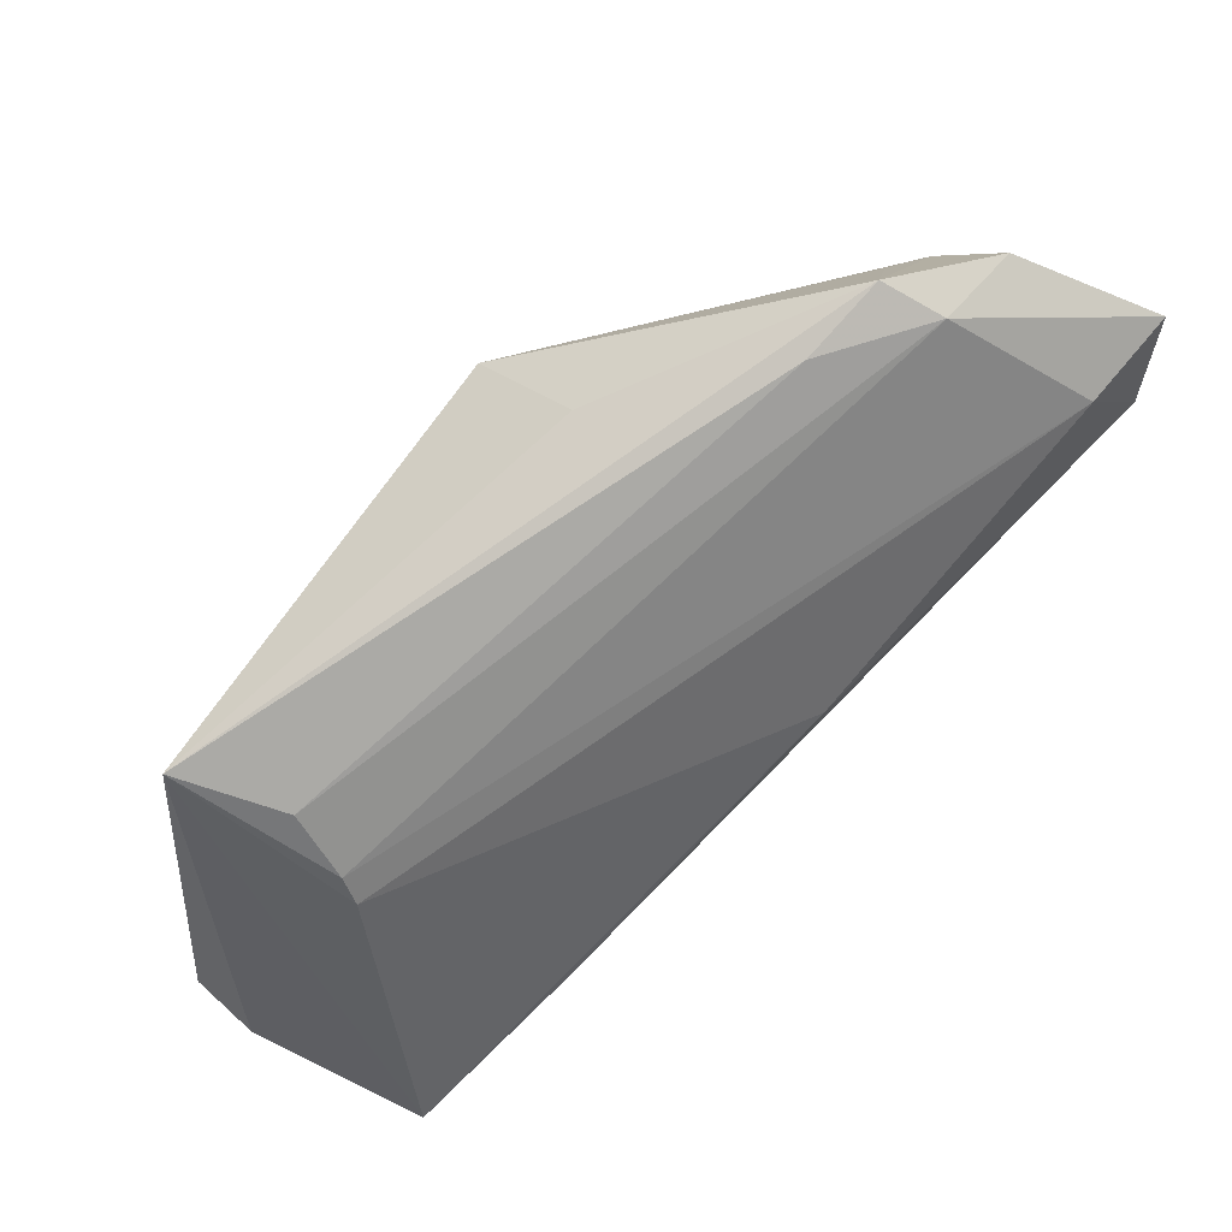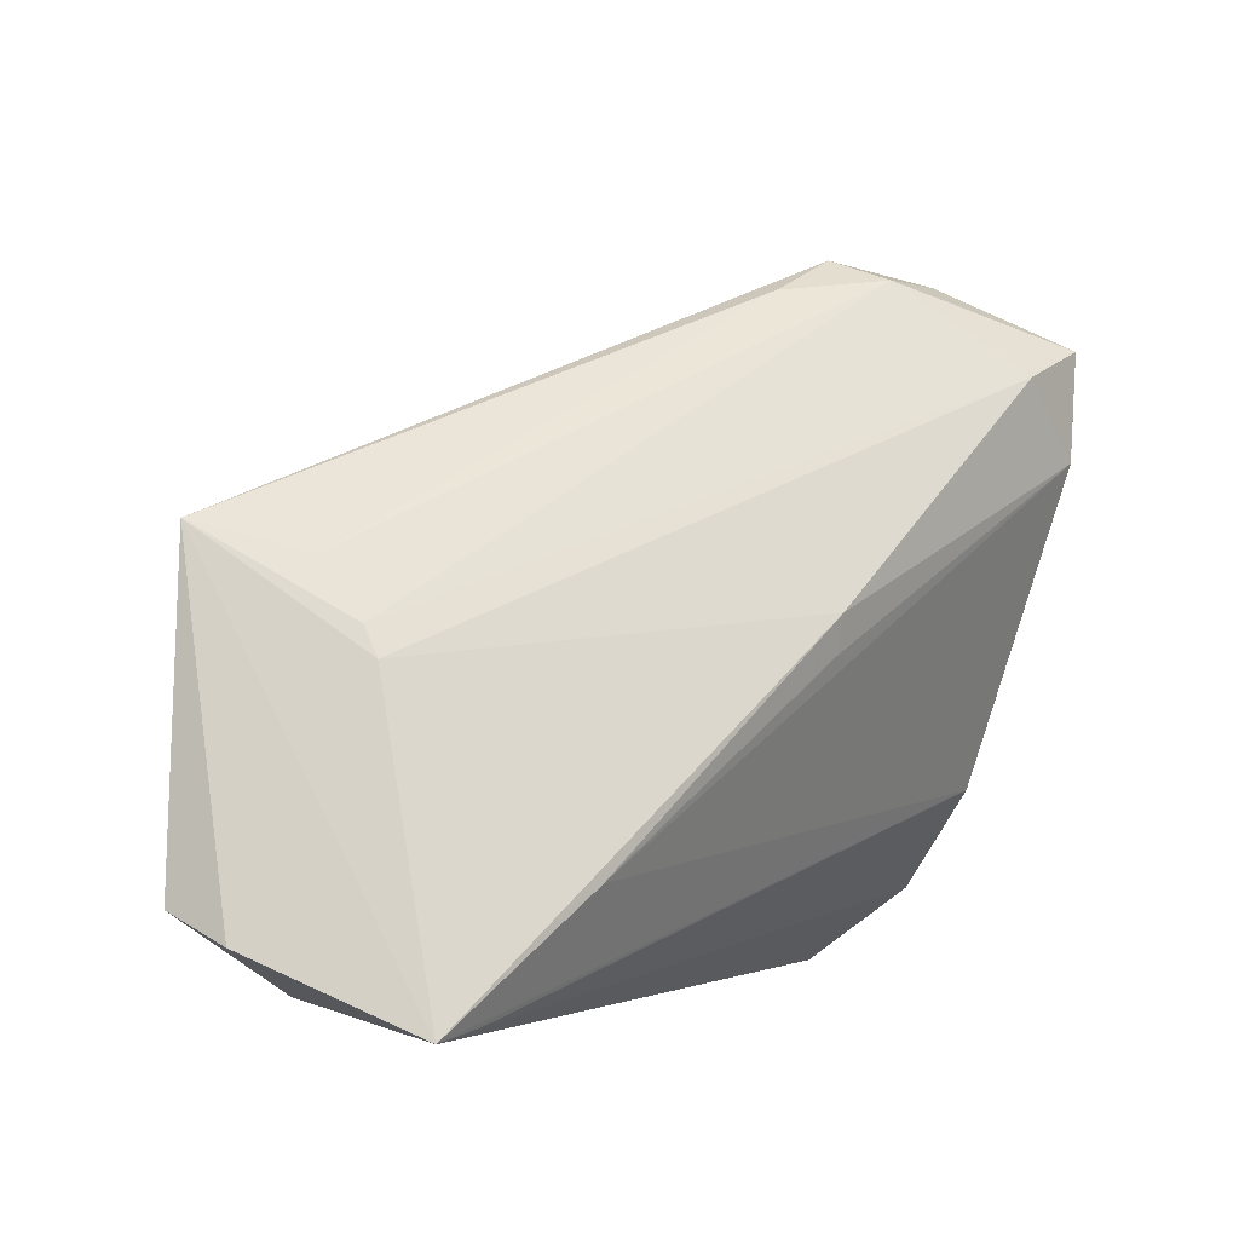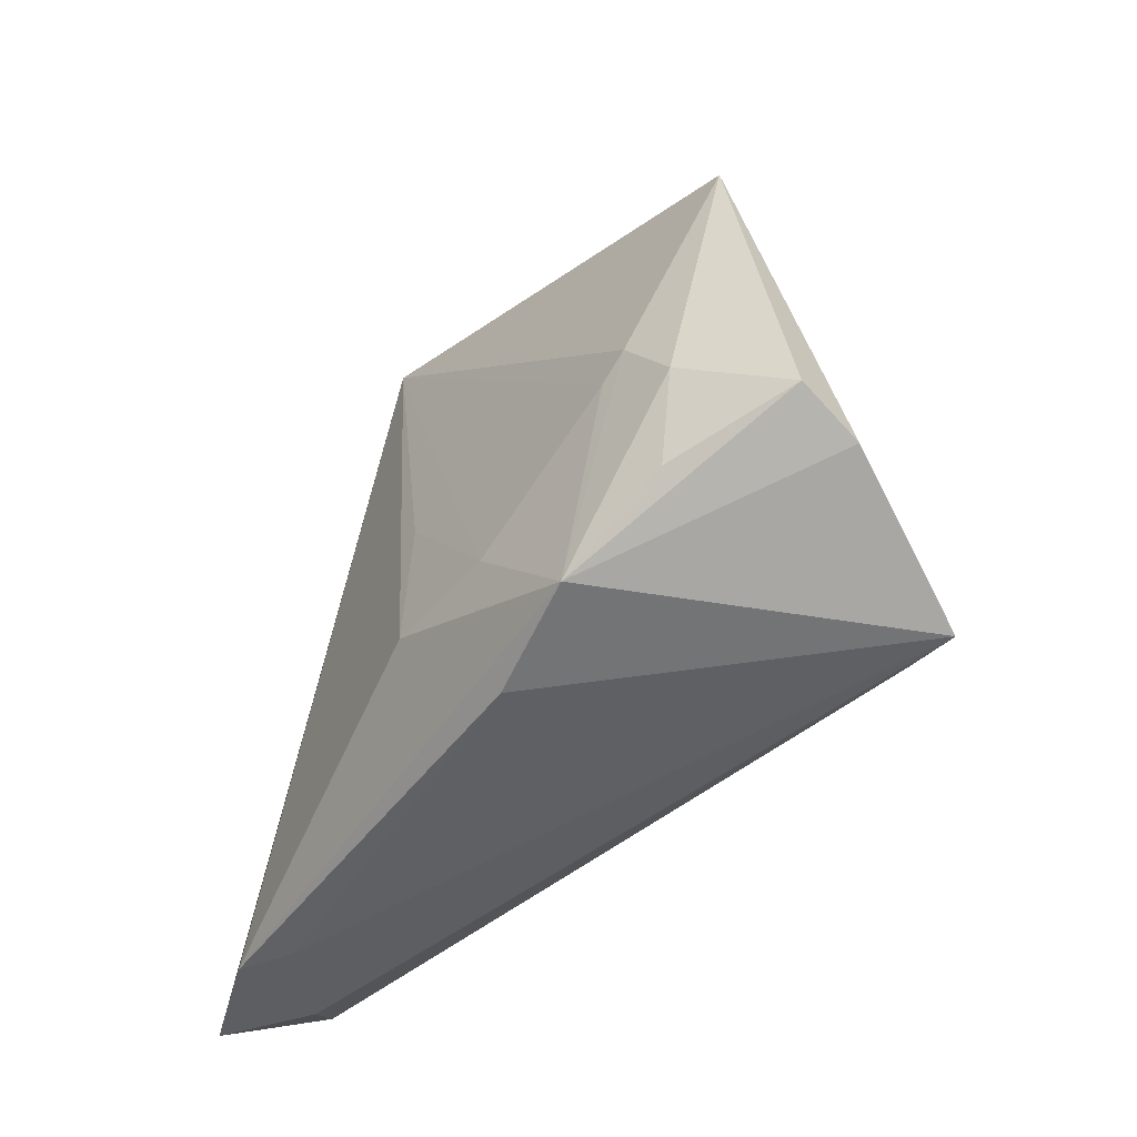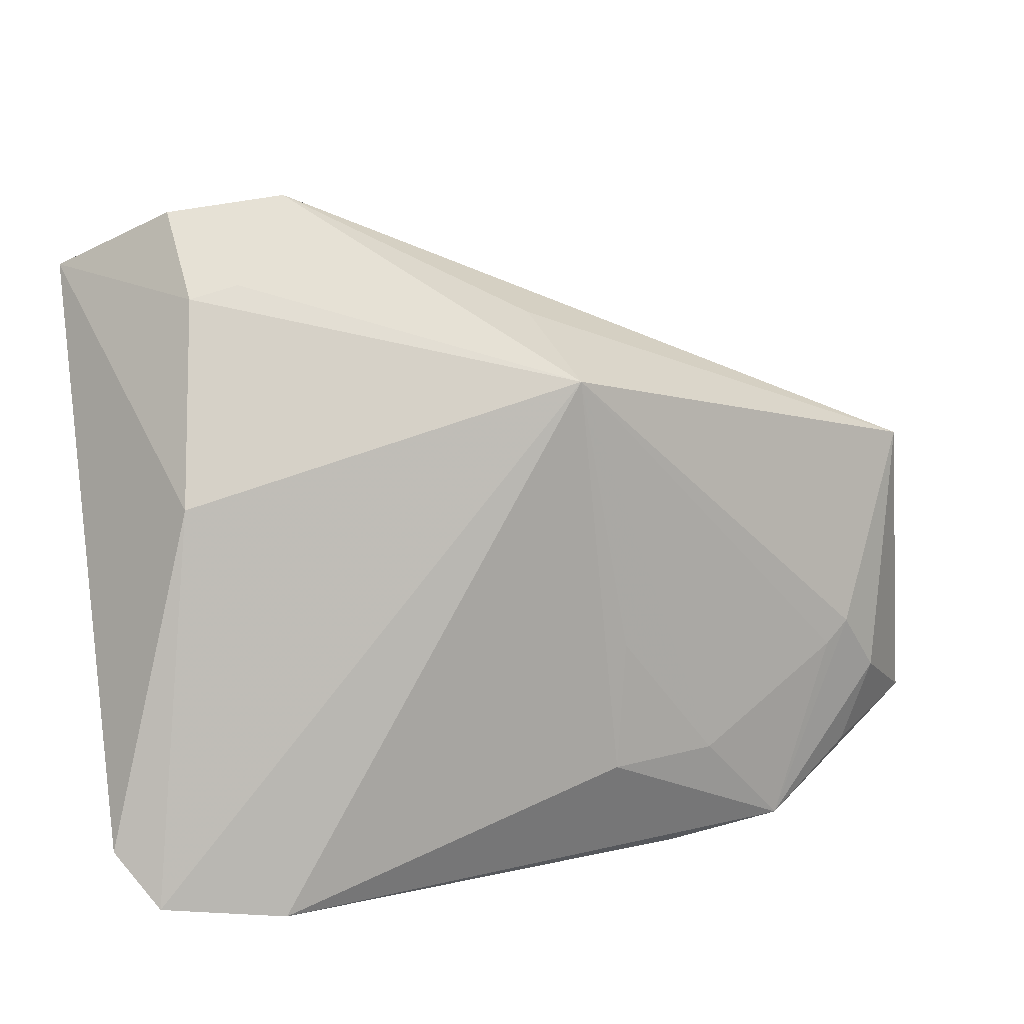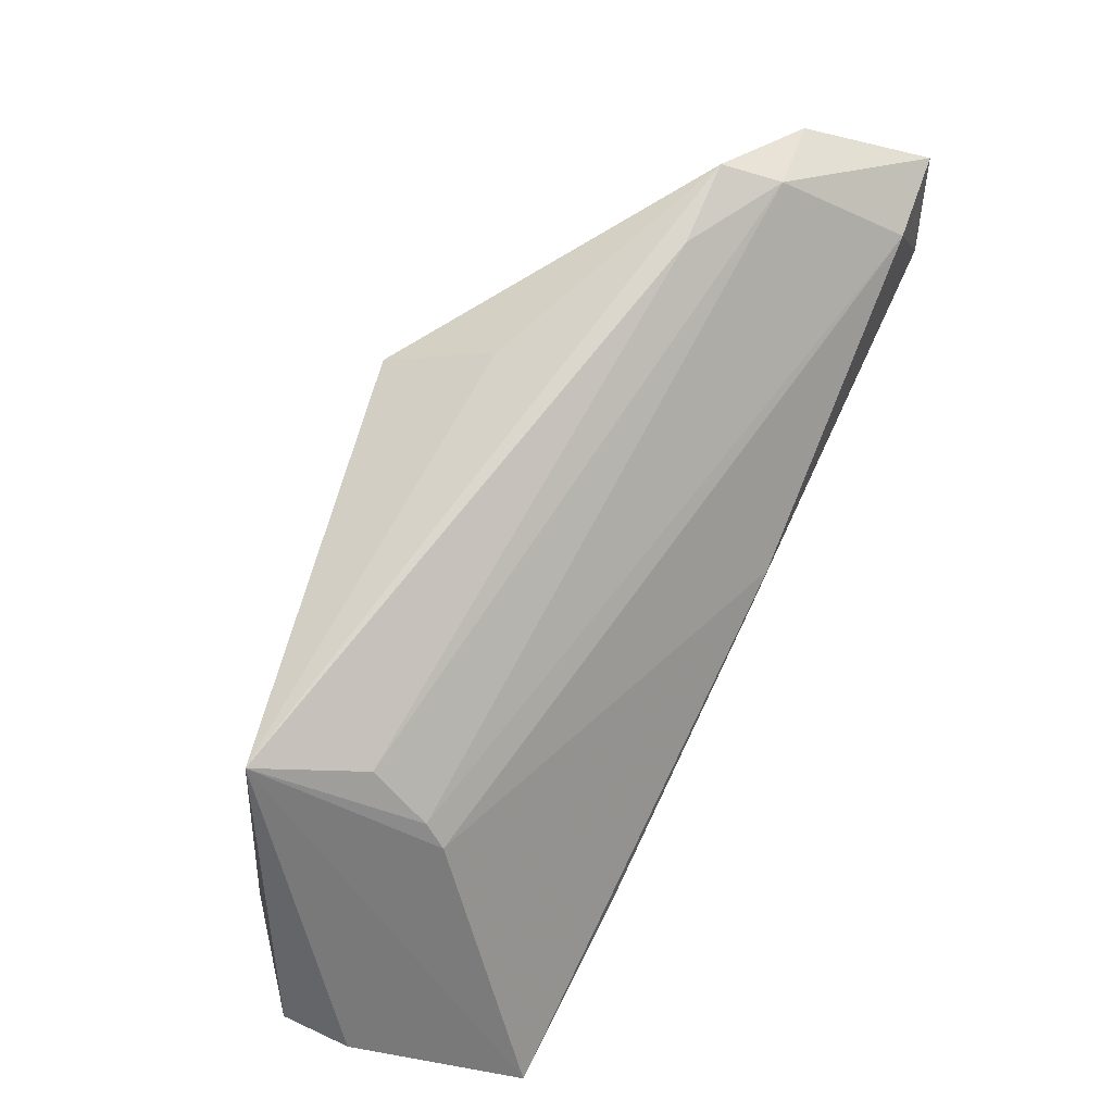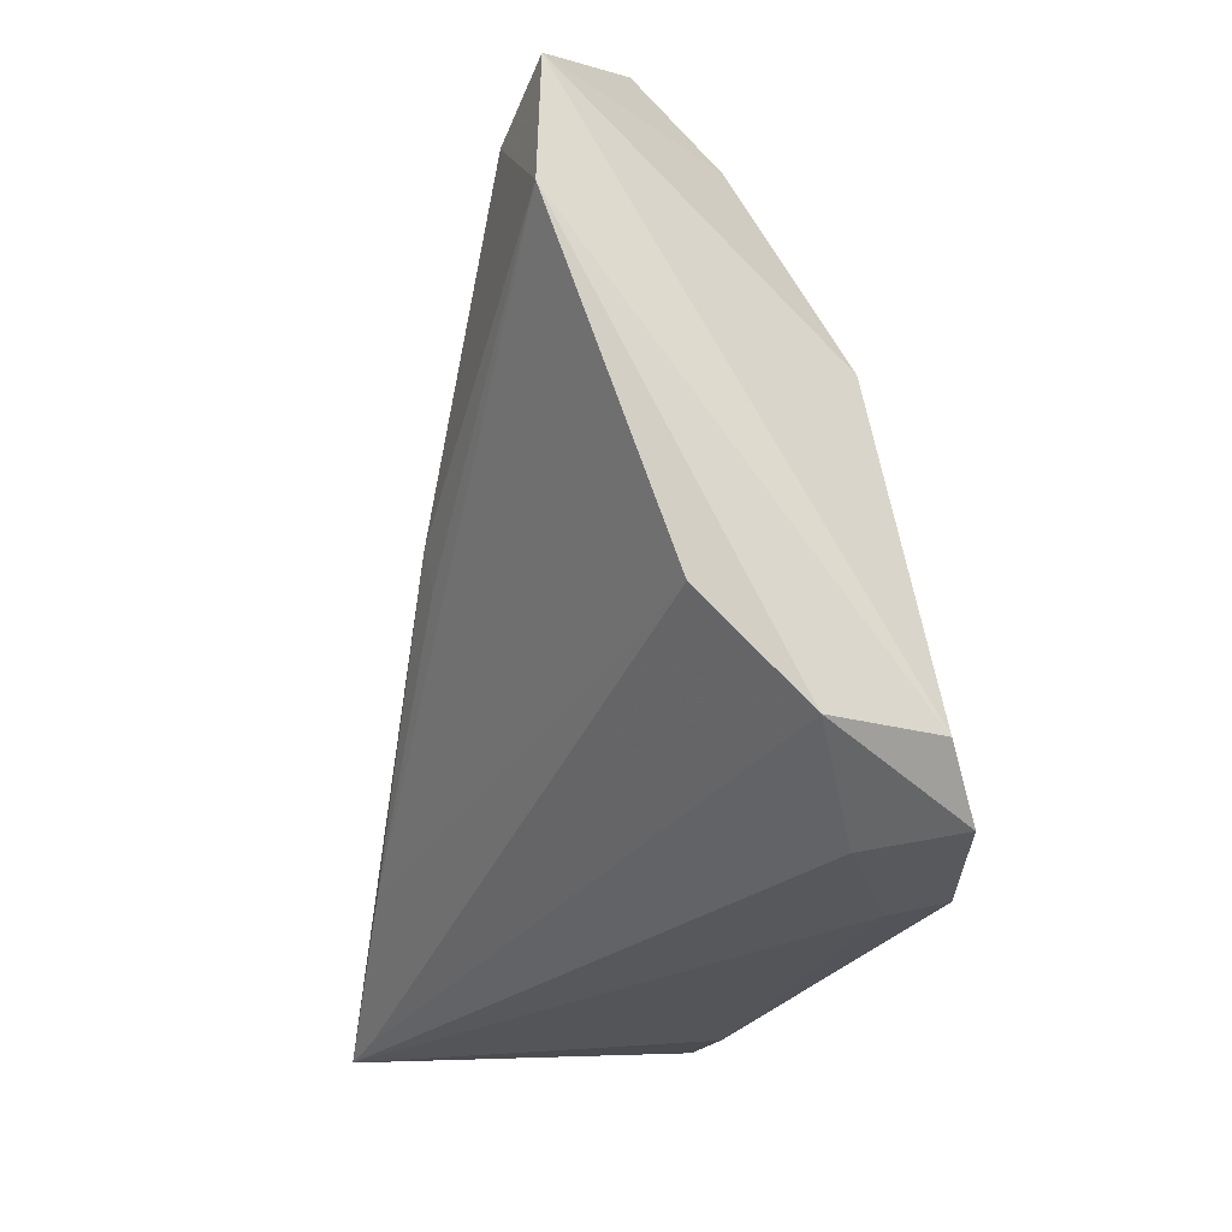
<metadata>
{"format":"obj","ext":"obj","renderer":"f3d","projection":"perspective","resolution":1024,"background":"white","views":[{"elev":58.4,"azim":143.7,"up":"+Y"},{"elev":-2.2,"azim":136.8,"up":"+Y"},{"elev":-46.9,"azim":63.4,"up":"+Y"},{"elev":15.0,"azim":-18.2,"up":"+Y"},{"elev":45.6,"azim":121.0,"up":"+Y"},{"elev":-23.8,"azim":-103.6,"up":"+Y"}]}
</metadata>
<code>
v -0.04471 -0.01147 -0.007254
v -0.02491 -0.03317 0.01632
v 0.02389 -0.0196 0.01786
v 0.05818 -0.02059 0.001619
v 0.04469 -0.00694 0.01259
v 0.01067 -0.01969 0.0206
v -0.01351 0.04289 -0.007056
v 0.04611 -0.02415 0.00969
v -0.04762 0.03801 -0.02097
v 0.04397 0.005396 -0.009207
v -0.04899 -0.02526 0.0141
v 0.05624 -0.0237 -0.00538
v -0.02962 0.03771 0.0001103
v -0.03521 0.03619 -0.0006009
v -0.03024 -0.03319 0.0206
v -0.005598 0.002987 -0.02257
v -0.0444 -0.03163 0.01755
v 0.03943 -0.03085 -0.02043
v 0.04529 0.01201 -0.003785
v -0.005605 0.007371 -0.02358
v 0.02616 -0.01849 -0.02234
v -0.03744 0.03408 -0.02269
v 0.05384 0.01544 0.005877
v 0.04545 -0.03169 -0.02163
v -0.03861 0.01395 0.01086
v -0.02628 0.04475 -0.01214
v 0.01178 -0.004494 0.02016
v 0.00387 0.03383 0.006674
v -0.04635 0.02529 -0.02112
v 0.005667 0.02794 0.0206
v 0.02086 -0.03319 0.01385
v -0.0226 0.04724 -0.006181
v -0.04664 -0.02326 0.003615
v -0.03592 0.04527 -0.009882
v 0.04373 0.002128 -0.01105
v 0.03473 -0.03109 0.01436
v 0.04173 -0.009448 0.01342
v 0.04962 -0.014 0.01038
v -0.03604 -0.03147 0.009405
f 9 34 26
f 26 34 32
f 22 29 9
f 9 26 22
f 25 30 14
f 9 25 14
f 14 34 9
f 32 34 14
f 15 39 2
f 2 39 24
f 2 31 15
f 24 31 2
f 33 29 1
f 24 35 23
f 23 12 24
f 4 12 23
f 20 35 24
f 20 22 35
f 29 22 20
f 20 16 29
f 36 12 4
f 15 31 36
f 36 31 24
f 24 12 36
f 13 30 32
f 32 14 13
f 13 14 30
f 24 1 21
f 21 20 24
f 16 20 21
f 1 29 21
f 29 16 21
f 24 39 18
f 39 33 18
f 18 1 24
f 18 33 1
f 17 39 15
f 17 33 39
f 15 30 17
f 17 30 25
f 35 22 10
f 10 22 26
f 10 23 35
f 4 23 38
f 30 37 5
f 5 23 30
f 5 38 23
f 37 36 5
f 36 38 5
f 32 30 28
f 28 23 32
f 30 23 28
f 19 10 26
f 23 10 19
f 6 30 15
f 15 36 6
f 33 17 11
f 9 29 11
f 29 33 11
f 11 25 9
f 11 17 25
f 8 36 4
f 4 38 8
f 8 38 36
f 7 19 26
f 23 19 7
f 7 26 32
f 32 23 7
f 3 37 30
f 3 36 37
f 3 6 36
f 30 6 27
f 27 3 30
f 6 3 27

</code>
